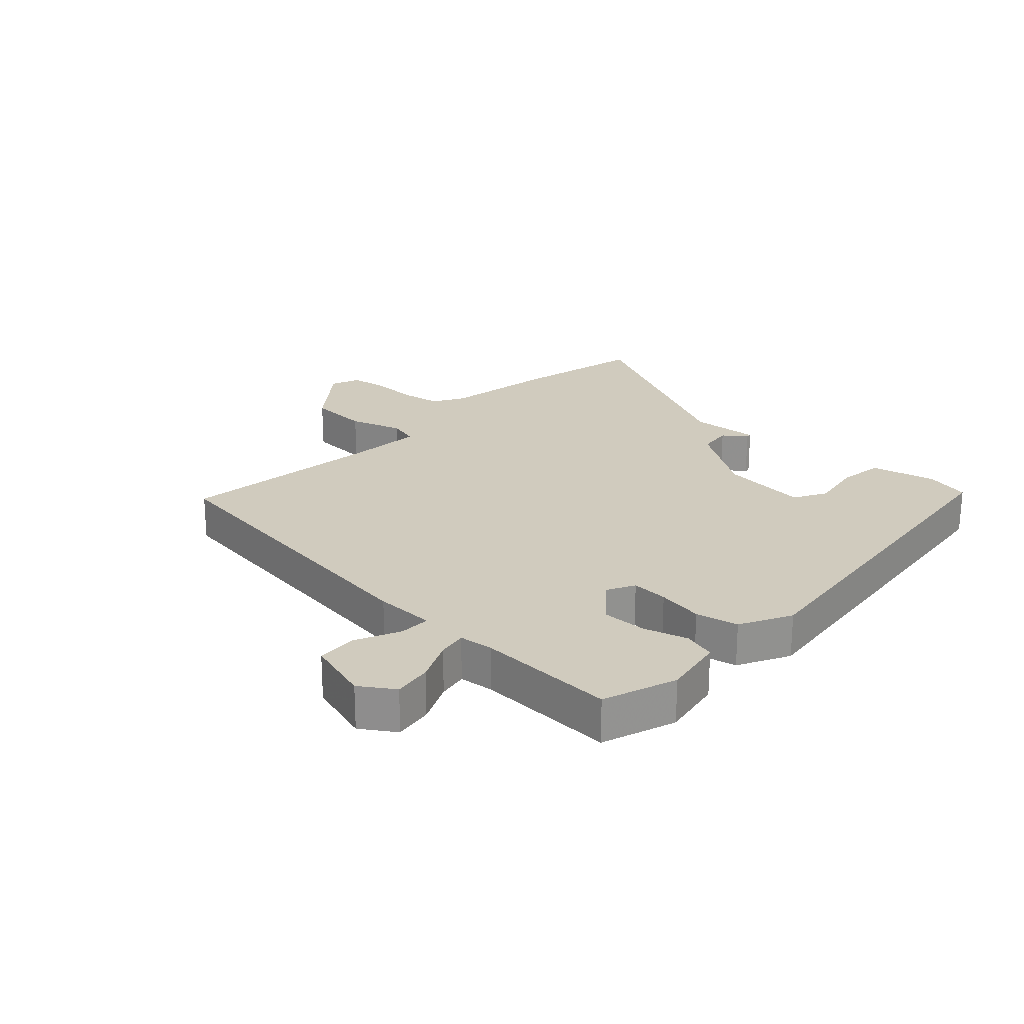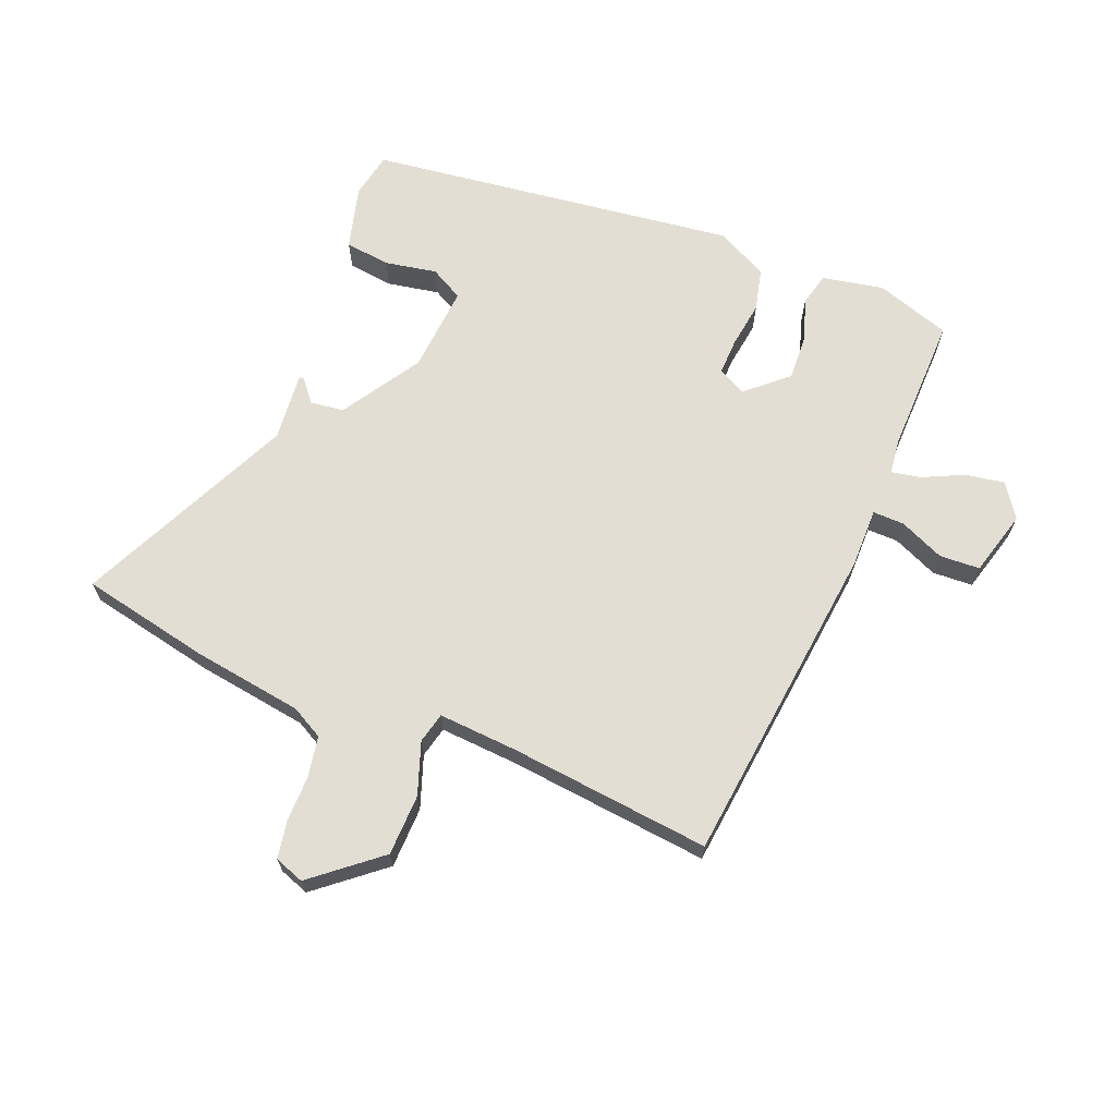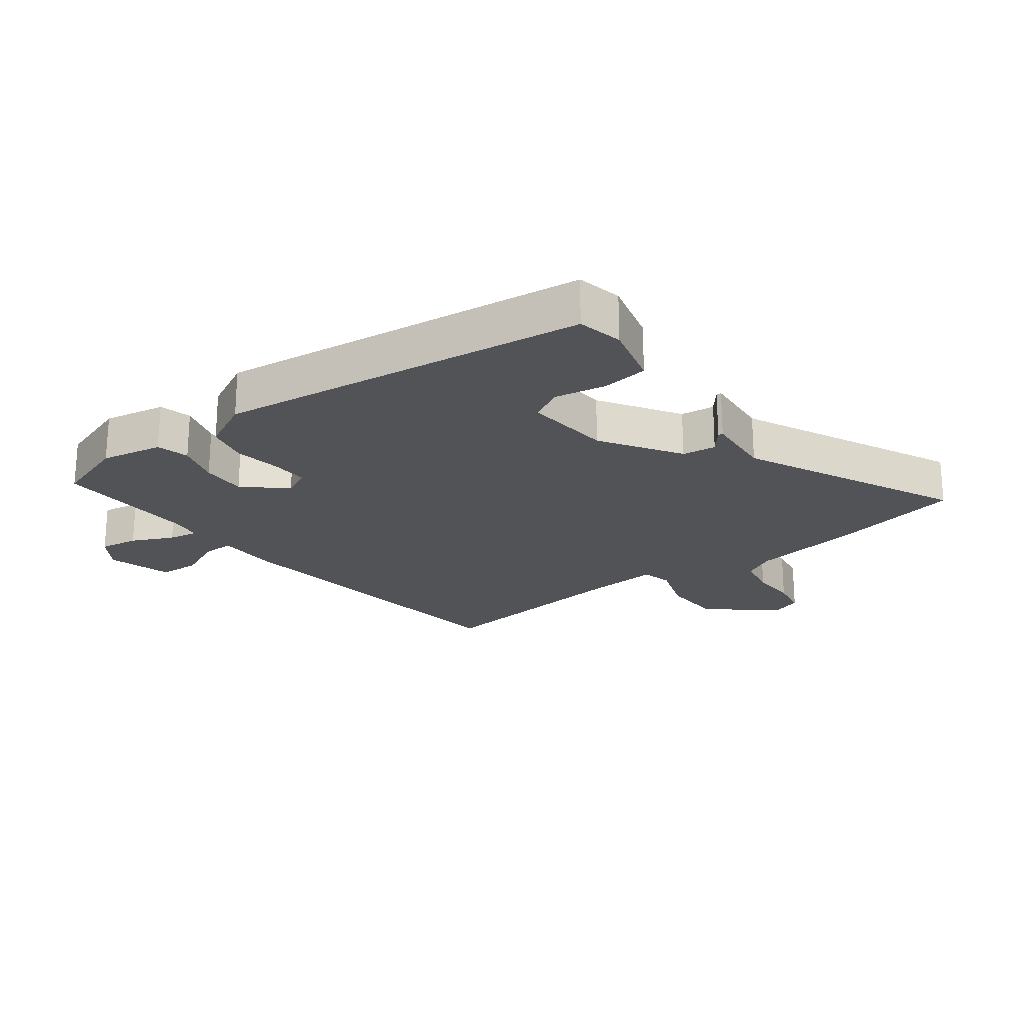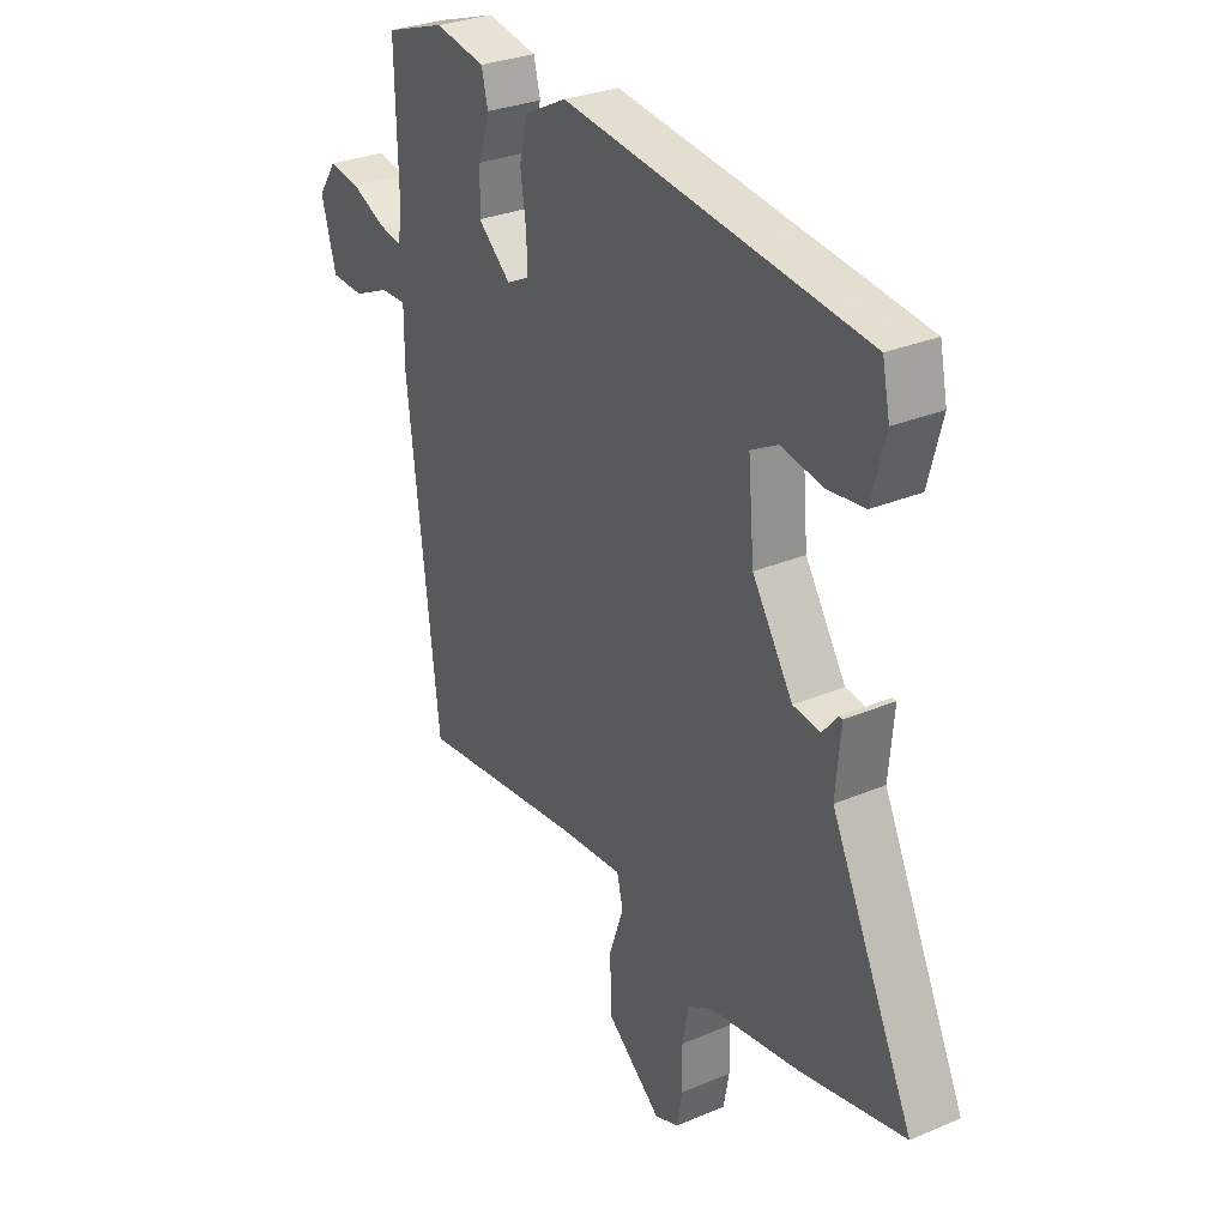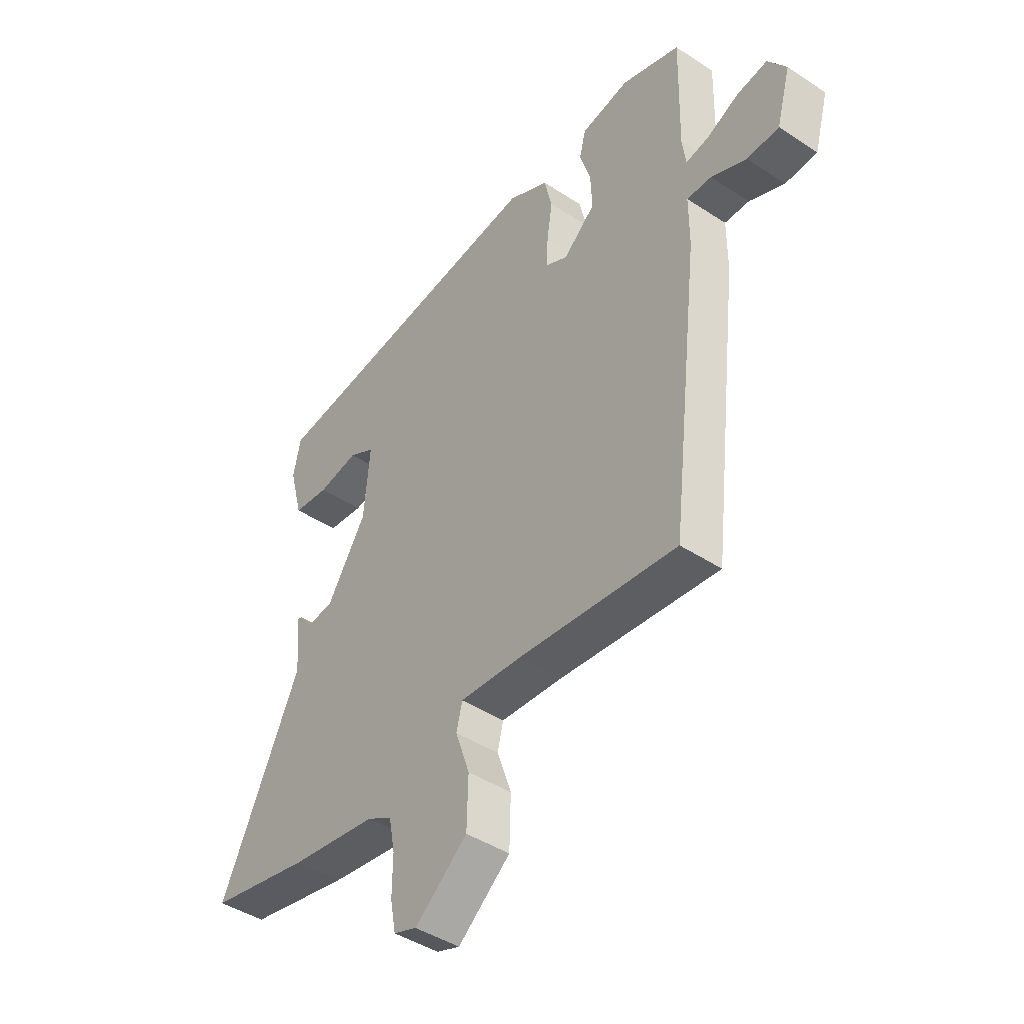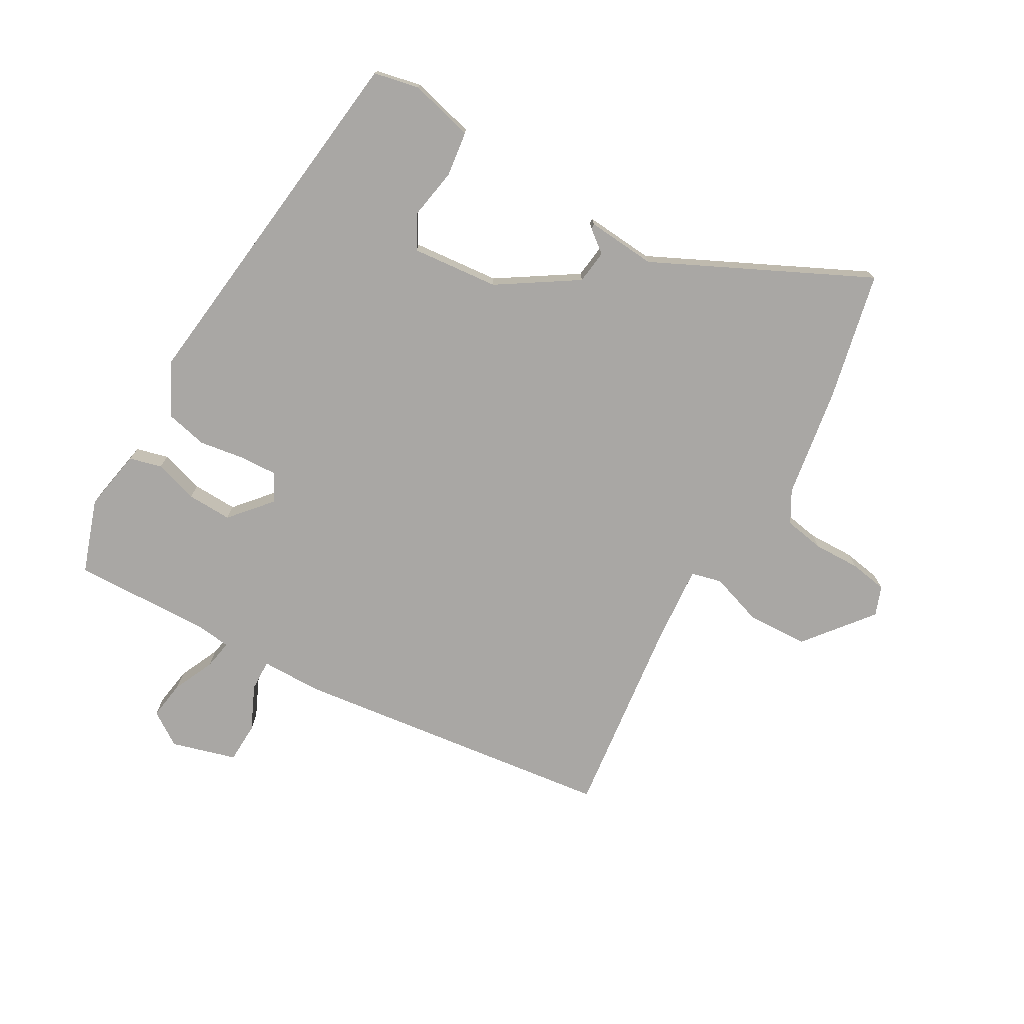
<metadata>
{"format":"obj","ext":"obj","renderer":"f3d","projection":"perspective","resolution":1024,"background":"white","views":[{"elev":23.6,"azim":-46.3,"up":"+Y"},{"elev":67.2,"azim":-158.3,"up":"+Y"},{"elev":-22.1,"azim":37.1,"up":"+Y"},{"elev":29.7,"azim":58.0,"up":"+Z"},{"elev":-43.8,"azim":-127.7,"up":"+Z"},{"elev":-74.8,"azim":60.7,"up":"+Y"}]}
</metadata>
<code>
v -0.428 0.07 -0.518
v -0.489 0.07 0.002
v -0.489 0.07 0.099
v -0.539 0.07 0.098
v -0.611 0.07 0.066
v -0.676 0.07 0.069
v -0.705 0.07 0.173
v -0.668 0.07 0.227
v -0.606 0.07 0.217
v -0.54 0.07 0.186
v -0.493 0.07 0.177
v -0.486 0.07 0.232
v -0.491 0.07 0.455
v -0.372 0.07 0.495
v -0.273 0.07 0.476
v -0.26 0.07 0.424
v -0.282 0.07 0.354
v -0.285 0.07 0.282
v -0.22 0.07 0.225
v -0.175 0.07 0.248
v -0.177 0.07 0.307
v -0.188 0.07 0.381
v -0.172 0.07 0.449
v -0.089 0.07 0.491
v 0.504 0.07 0.417
v 0.519 0.07 0.344
v 0.492 0.07 0.241
v 0.419 0.07 0.232
v 0.336 0.07 0.247
v 0.283 0.07 0.218
v 0.295 0.07 0.078
v 0.375 0.07 -0.048
v 0.429 0.07 -0.055
v 0.458 0.07 -0.019
v 0.466 0.07 -0.019
v 0.456 0.07 -0.13
v 0.619 0.07 -0.475
v 0.412 0.07 -0.519
v 0.235 0.07 -0.546
v 0.184 0.07 -0.574
v 0.172 0.07 -0.639
v 0.173 0.07 -0.714
v 0.162 0.07 -0.774
v 0.115 0.07 -0.791
v 0.008 0.07 -0.704
v 0.005 0.07 -0.606
v 0.034 0.07 -0.522
v 0.022 0.07 -0.473
v -0.103 0.07 -0.482
v -0.428 0 -0.518
v -0.489 0 0.002
v -0.489 0 0.099
v -0.539 0 0.098
v -0.611 0 0.066
v -0.676 0 0.069
v -0.705 0 0.173
v -0.668 0 0.227
v -0.606 0 0.217
v -0.54 0 0.186
v -0.493 0 0.177
v -0.486 0 0.232
v -0.491 0 0.455
v -0.372 0 0.495
v -0.273 0 0.476
v -0.26 0 0.424
v -0.282 0 0.354
v -0.285 0 0.282
v -0.22 0 0.225
v -0.175 0 0.248
v -0.177 0 0.307
v -0.188 0 0.381
v -0.172 0 0.449
v -0.089 0 0.491
v 0.504 0 0.417
v 0.519 0 0.344
v 0.492 0 0.241
v 0.419 0 0.232
v 0.336 0 0.247
v 0.283 0 0.218
v 0.295 0 0.078
v 0.375 0 -0.048
v 0.429 0 -0.055
v 0.458 0 -0.019
v 0.466 0 -0.019
v 0.456 0 -0.13
v 0.619 0 -0.475
v 0.412 0 -0.519
v 0.235 0 -0.546
v 0.184 0 -0.574
v 0.172 0 -0.639
v 0.173 0 -0.714
v 0.162 0 -0.774
v 0.115 0 -0.791
v 0.008 0 -0.704
v 0.005 0 -0.606
v 0.034 0 -0.522
v 0.022 0 -0.473
v -0.103 0 -0.482
f 45 46 47
f 44 45 47
f 43 44 47
f 42 43 47
f 41 42 47
f 40 41 47 48
f 39 40 48
f 38 39 48
f 37 38 48
f 36 37 48
f 33 34 35 36
f 36 48 49
f 33 36 49
f 32 33 49
f 27 28 29
f 26 27 29
f 25 26 29
f 24 25 29
f 23 24 29
f 22 23 29
f 21 22 29 30
f 20 21 30 31
f 15 16 17
f 14 15 17
f 13 14 17
f 12 13 17
f 11 12 17 18
f 8 9 10
f 7 8 10
f 6 7 10
f 5 6 10
f 4 5 10
f 3 4 10 11
f 1 2 3
f 49 1 3
f 32 49 3
f 31 32 3
f 19 20 31
f 3 11 18 19
f 3 19 31
f 96 95 94
f 96 94 93
f 96 93 92
f 96 92 91
f 96 91 90
f 97 96 90 89
f 97 89 88
f 97 88 87
f 97 87 86
f 97 86 85
f 85 84 83 82
f 98 97 85
f 98 85 82
f 98 82 81
f 78 77 76
f 78 76 75
f 78 75 74
f 78 74 73
f 78 73 72
f 78 72 71
f 79 78 71 70
f 80 79 70 69
f 66 65 64
f 66 64 63
f 66 63 62
f 66 62 61
f 67 66 61 60
f 59 58 57
f 59 57 56
f 59 56 55
f 59 55 54
f 59 54 53
f 60 59 53 52
f 52 51 50
f 52 50 98
f 52 98 81
f 52 81 80
f 80 69 68
f 68 67 60 52
f 80 68 52
f 1 50 51 2
f 2 51 52 3
f 3 52 53 4
f 4 53 54 5
f 5 54 55 6
f 6 55 56 7
f 7 56 57 8
f 8 57 58 9
f 9 58 59 10
f 10 59 60 11
f 11 60 61 12
f 12 61 62 13
f 13 62 63 14
f 14 63 64 15
f 15 64 65 16
f 16 65 66 17
f 17 66 67 18
f 18 67 68 19
f 19 68 69 20
f 20 69 70 21
f 21 70 71 22
f 22 71 72 23
f 23 72 73 24
f 24 73 74 25
f 25 74 75 26
f 26 75 76 27
f 27 76 77 28
f 28 77 78 29
f 29 78 79 30
f 30 79 80 31
f 31 80 81 32
f 32 81 82 33
f 33 82 83 34
f 34 83 84 35
f 35 84 85 36
f 36 85 86 37
f 37 86 87 38
f 38 87 88 39
f 39 88 89 40
f 40 89 90 41
f 41 90 91 42
f 42 91 92 43
f 43 92 93 44
f 44 93 94 45
f 45 94 95 46
f 46 95 96 47
f 47 96 97 48
f 48 97 98 49
f 49 98 50 1

</code>
